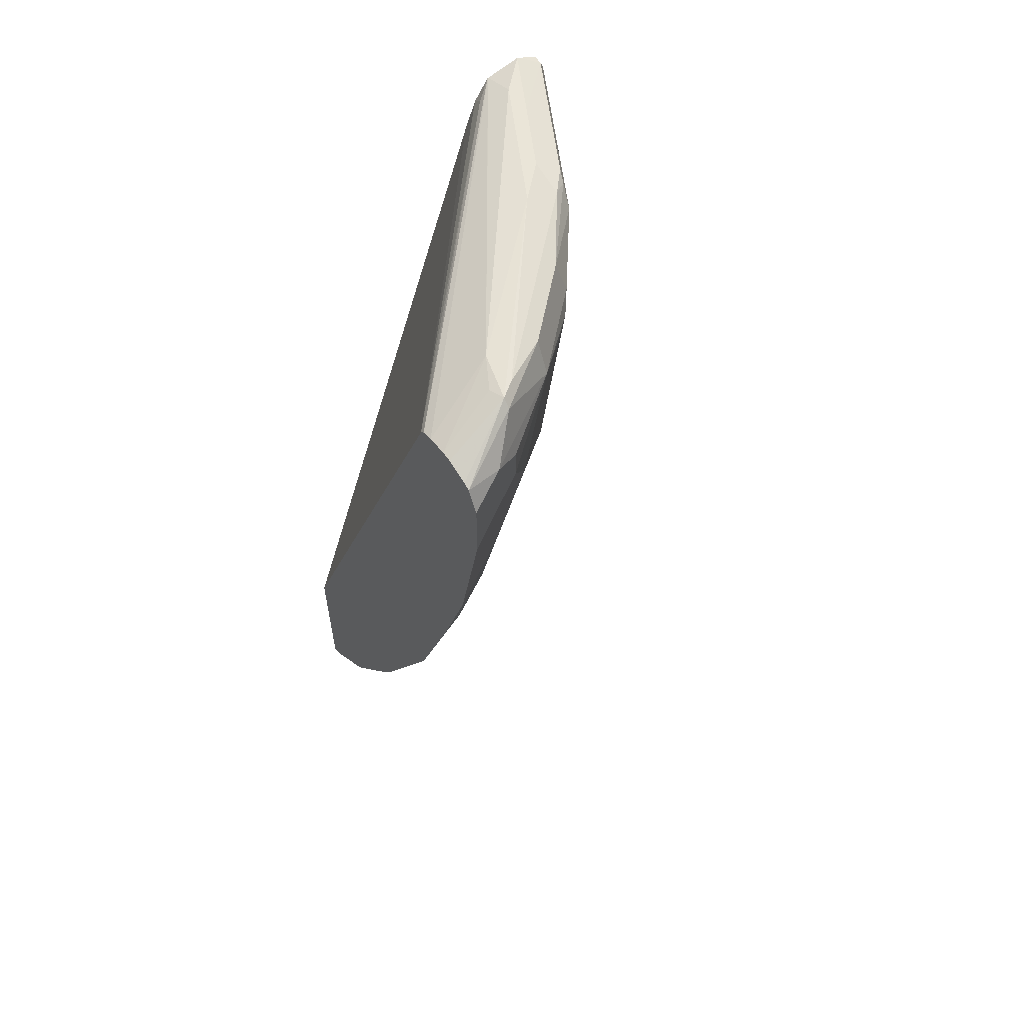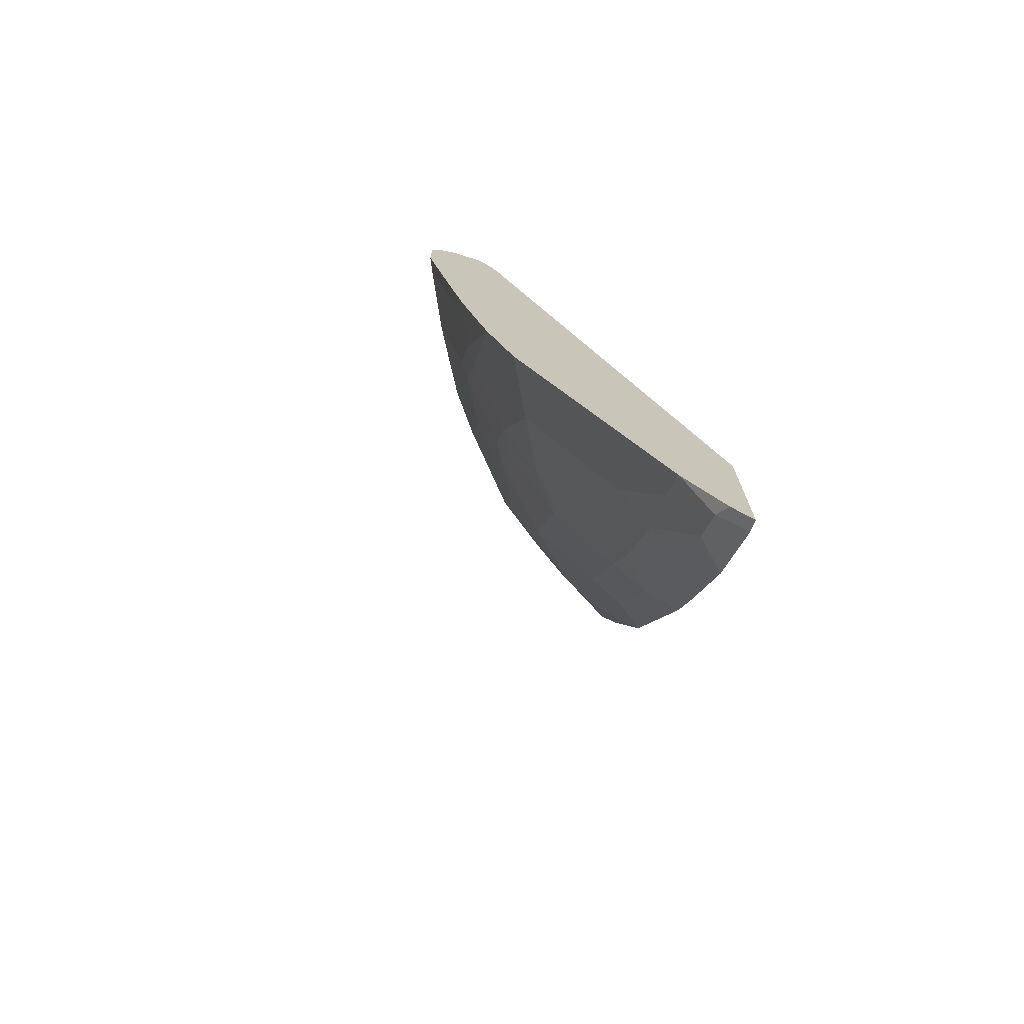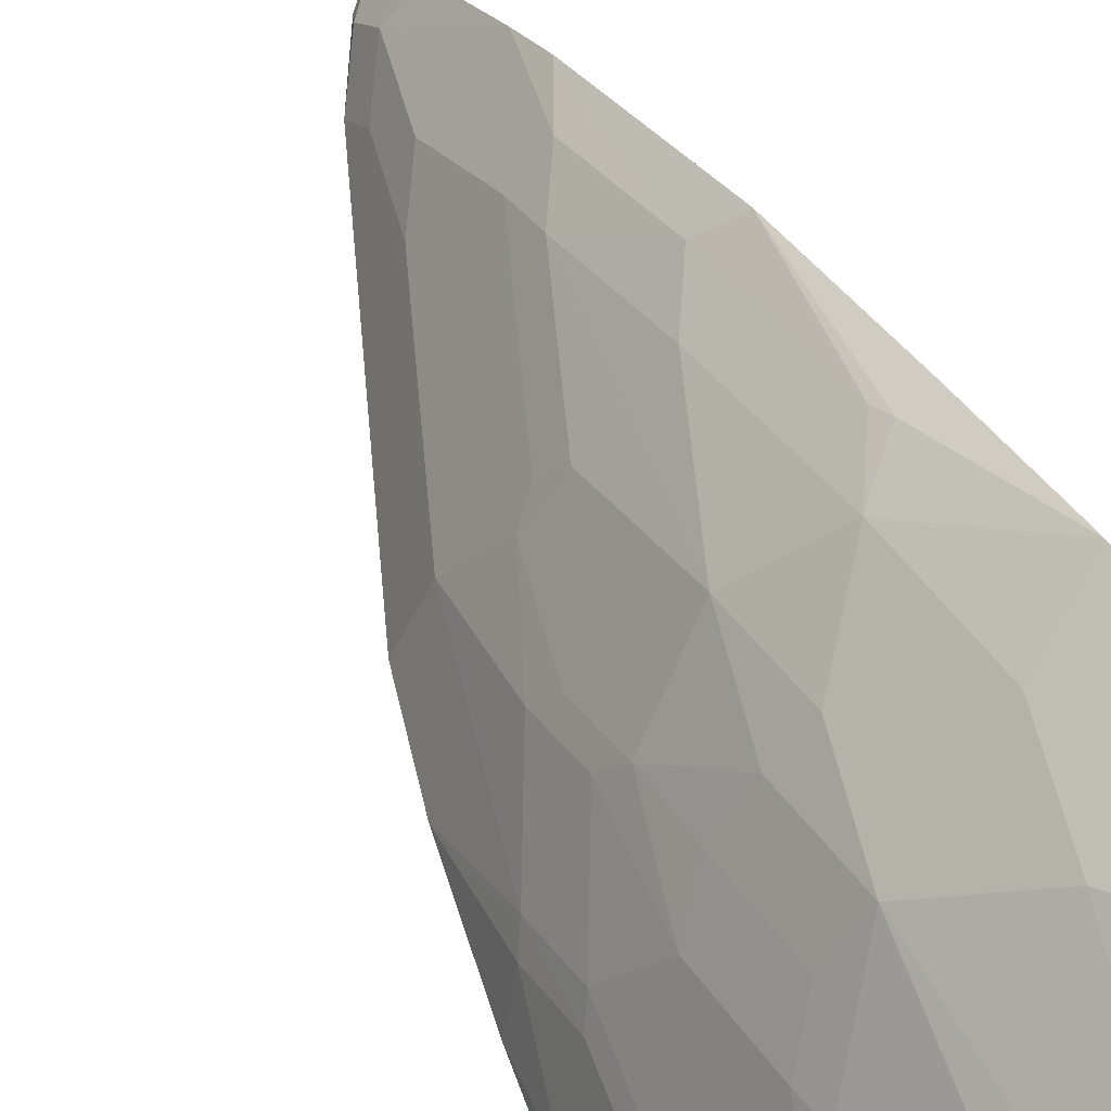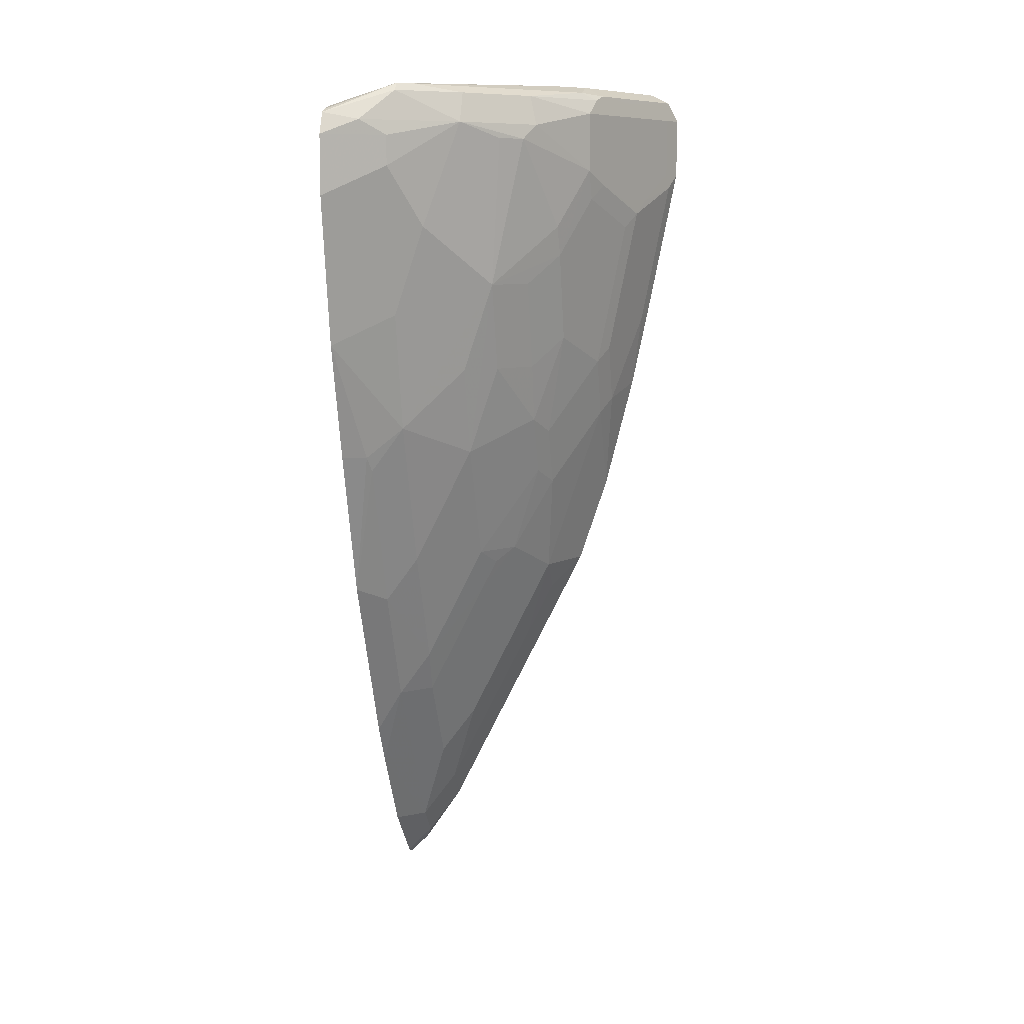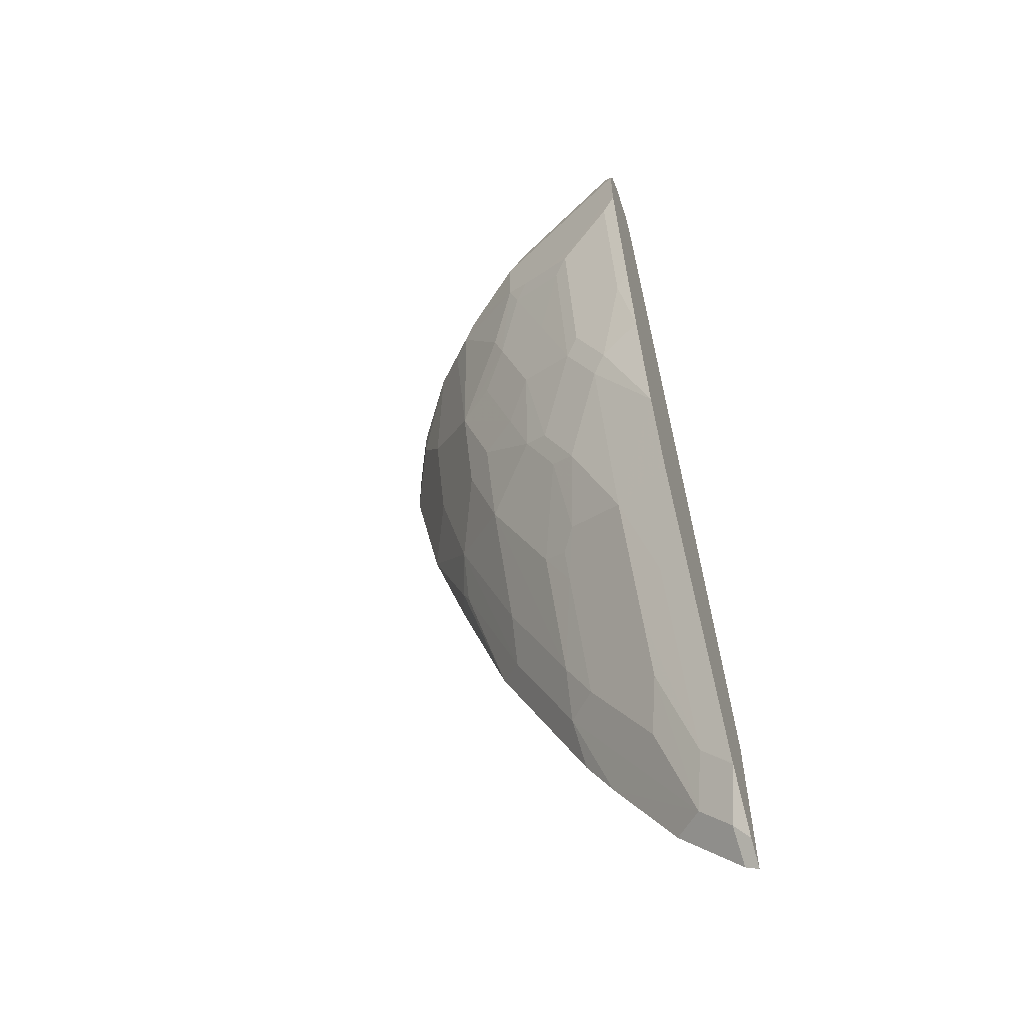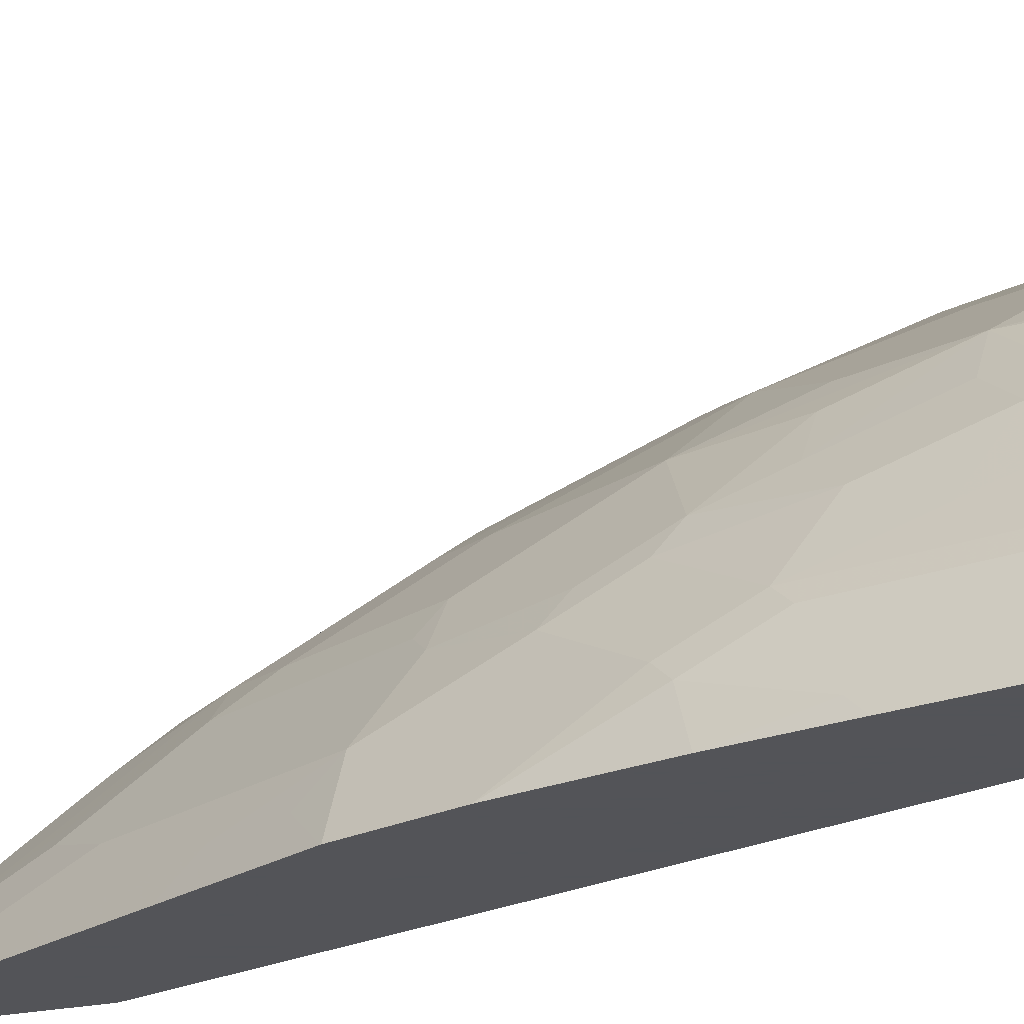
<metadata>
{"format":"obj","ext":"obj","renderer":"f3d","projection":"perspective","resolution":1024,"background":"white","views":[{"elev":58.9,"azim":-33.8,"up":"+Y"},{"elev":-73.0,"azim":164.0,"up":"+Y"},{"elev":61.1,"azim":148.2,"up":"+Z"},{"elev":8.6,"azim":10.0,"up":"+Y"},{"elev":-56.8,"azim":109.2,"up":"+Y"},{"elev":-23.4,"azim":110.6,"up":"+Z"}]}
</metadata>
<code>
v 0.3953 0.4536 0.7096
v 0.4653 0.4885 0.6746
v 0.3953 0.5233 0.7096
v 0.3953 0.2791 0.6747
v 0.3955 0.2791 0.6746
v 0.4304 0.3837 0.6746
v 0.5408 0.5408 0.6193
v 0.4653 0.5233 0.6746
v 0.5001 0.4187 0.6397
v 0.4362 0.5408 0.6891
v 0.3953 0.5486 0.697
v 0.3953 0.2789 0.6746
v 0.4653 0.314 0.6397
v 0.4231 0.1395 0.6193
v 0.4653 0.1744 0.6048
v 0.5815 0.5233 0.5815
v 0.6062 0.5233 0.5582
v 0.5496 0.5408 0.6106
v 0.5408 0.5757 0.6019
v 0.4711 0.5757 0.6542
v 0.535 0.3837 0.6048
v 0.5699 0.3489 0.5699
v 0.4711 0.5844 0.6455
v 0.3953 0.5523 0.6893
v 0.3953 0.1395 0.6305
v 0.3953 -0.03484 0.57
v 0.3955 -0.03484 0.5699
v 0.4275 0.122 0.6106
v 0.4275 -0.05233 0.5408
v 0.4653 3.223e-05 0.535
v 0.535 0.1395 0.535
v 0.535 0.2442 0.5699
v 0.6397 0.4187 0.5001
v 0.6746 0.4885 0.4653
v 0.6193 0.5408 0.5408
v 0.5757 0.5408 0.5844
v 0.5757 0.5757 0.567
v 0.4885 0.5844 0.6324
v 0.5699 0.2442 0.535
v 0.6062 0.2442 0.4885
v 0.6062 0.3489 0.5234
v 0.6411 0.3837 0.4885
v 0.6281 0.5932 0.4536
v 0.4842 0.5844 0.5932
v 0.4653 0.5814 0.6281
v 0.3953 0.5582 0.6515
v 0.3953 0.5582 0.6629
v 0.3953 -0.03494 0.5699
v 0.3953 -0.2444 0.4653
v 0.4275 -0.1918 0.4711
v 0.4653 -0.1396 0.4653
v 0.535 3.223e-05 0.4653
v 0.6048 0.1744 0.4653
v 0.676 0.4536 0.4536
v 0.6891 0.471 0.4362
v 0.7327 0.4536 0.349
v 0.6746 0.5582 0.4653
v 0.6106 0.5757 0.5321
v 0.6281 0.5844 0.4929
v 0.5234 0.5844 0.5975
v 0.6411 0.2791 0.4536
v 0.676 0.3489 0.4187
v 0.6629 0.5932 0.4187
v 0.6978 0.5932 0.3141
v 0.6936 0.5846 0.2799
v 0.693 0.5844 0.2799
v 0.3953 0.5531 0.6281
v 0.3953 -0.2948 0.4343
v 0.4623 -0.1918 0.4362
v 0.4275 -0.4013 0.3315
v 0.5321 -0.05233 0.4362
v 0.5496 -0.01735 0.4362
v 0.5714 3.223e-05 0.4187
v 0.6048 0.1046 0.4303
v 0.6193 0.08716 0.4013
v 0.6193 0.157 0.4362
v 0.7109 0.4187 0.3838
v 0.7095 0.4536 0.3955
v 0.724 0.4361 0.3664
v 0.7589 0.471 0.2966
v 0.756 0.4885 0.3024
v 0.7327 0.5582 0.349
v 0.7153 0.5757 0.3751
v 0.6804 0.5757 0.4449
v 0.6629 0.5844 0.458
v 0.676 0.2442 0.3838
v 0.6978 0.5932 0.349
v 0.6862 0.5814 0.4303
v 0.756 0.5814 0.2908
v 0.732 0.5932 0.2799
v 0.6925 0.5841 0.2799
v 0.3953 0.5478 0.6147
v 0.3953 -0.3994 0.3646
v 0.5016 -0.1396 0.4187
v 0.4623 -0.2965 0.3664
v 0.3953 -0.4692 0.2948
v 0.4275 -0.4361 0.2966
v 0.4667 -0.3489 0.3141
v 0.5016 -0.2442 0.349
v 0.5365 -0.1744 0.349
v 0.5714 -0.1046 0.349
v 0.6062 -0.03484 0.349
v 0.676 0.1744 0.349
v 0.6891 0.2616 0.3664
v 0.7672 0.4877 0.2799
v 0.724 0.2965 0.2966
v 0.756 0.5582 0.3024
v 0.7502 0.5757 0.3054
v 0.7327 0.593 0.2799
v 0.7669 0.5598 0.2799
v 0.756 0.5814 0.2799
v 0.7343 0.5923 0.2799
v 0.6758 0.559 0.2799
v 0.6717 0.5757 0.2966
v 0.3953 0.5419 0.6095
v 0.3953 -0.4767 0.2799
v 0.4176 -0.4544 0.2799
v 0.4191 -0.4528 0.2799
v 0.4658 -0.3845 0.2799
v 0.4665 -0.383 0.2799
v 0.5714 -0.1396 0.3141
v 0.6402 -0.03557 0.2799
v 0.6405 -0.03484 0.2799
v 0.6755 0.06978 0.2799
v 0.6062 -0.06971 0.3141
v 0.6891 0.1919 0.3315
v 0.7672 0.5582 0.2799
v 0.7323 0.3133 0.2799
v 0.7106 0.2093 0.2799
v 0.6755 0.5582 0.2799
v 0.6626 0.5233 0.2799
v 0.3953 -0.2807 0.2799
v 0.5708 -0.1744 0.2799
v 0.6053 -0.1054 0.2799
f 65 128 129
f 65 117 116
f 65 119 118
f 65 116 132
f 65 118 117
f 65 120 119
f 65 123 122
f 65 134 133
f 65 122 134
f 65 129 124
f 65 124 123
f 65 132 131
f 65 133 120
f 65 131 130
f 70 97 98
f 65 113 91
f 65 91 66
f 66 91 92
f 66 92 67
f 68 93 70
f 69 94 71
f 69 70 95
f 69 95 94
f 70 93 96
f 70 96 97
f 70 98 99
f 71 94 95
f 65 105 128
f 70 99 95
f 65 130 113
f 65 127 105
f 54 77 55
f 65 111 110
f 52 71 72
f 71 95 99
f 53 74 75
f 53 75 76
f 53 76 61
f 54 62 77
f 55 78 56
f 55 77 79
f 55 79 78
f 56 78 79
f 56 79 80
f 56 80 81
f 56 81 107
f 56 107 82
f 57 82 83
f 57 83 84
f 57 84 58
f 58 84 85
f 59 85 63
f 59 63 60
f 61 76 86
f 62 86 77
f 63 85 88
f 63 88 89
f 63 89 87
f 64 90 65
f 65 90 109
f 65 109 112
f 65 112 111
f 65 110 127
f 71 99 100
f 113 130 115
f 71 101 73
f 97 118 119
f 97 119 98
f 98 119 120
f 98 120 121
f 98 121 100
f 98 100 99
f 100 121 101
f 101 121 102
f 102 122 123
f 102 123 124
f 102 124 103
f 102 121 125
f 102 125 122
f 103 124 126
f 103 126 104
f 104 126 106
f 106 126 129
f 106 129 128
f 107 127 110
f 107 110 108
f 113 115 114
f 115 130 131
f 115 131 132
f 120 133 121
f 121 133 134
f 121 134 122
f 121 122 125
f 124 129 126
f 52 74 53
f 97 117 118
f 96 117 97
f 96 116 117
f 92 114 115
f 71 73 72
f 73 101 102
f 73 102 75
f 73 75 74
f 75 103 76
f 75 102 103
f 76 103 86
f 77 86 104
f 77 104 79
f 79 104 106
f 79 106 80
f 80 105 81
f 80 106 128
f 80 128 105
f 71 100 101
f 81 105 127
f 82 108 83
f 83 108 89
f 83 89 88
f 83 88 84
f 84 88 85
f 86 103 104
f 87 109 90
f 87 89 109
f 89 108 110
f 89 110 111
f 89 111 112
f 89 112 109
f 91 113 114
f 91 114 92
f 82 107 108
f 52 73 74
f 81 127 107
f 51 71 52
f 7 16 17
f 7 17 18
f 7 18 19
f 7 19 20
f 7 20 10
f 7 10 8
f 7 9 21
f 7 21 22
f 7 22 16
f 9 13 21
f 10 20 11
f 11 20 23
f 11 23 24
f 12 25 14
f 13 15 21
f 14 25 26
f 14 26 27
f 14 27 28
f 14 28 15
f 15 28 29
f 15 29 30
f 15 30 31
f 15 31 32
f 15 32 22
f 15 22 21
f 16 22 17
f 17 33 34
f 17 34 35
f 17 35 36
f 5 15 13
f 5 14 15
f 5 13 6
f 4 12 5
f 52 72 73
f 1 2 8
f 1 8 3
f 1 3 11
f 1 11 24
f 1 24 47
f 1 47 46
f 1 46 67
f 1 67 92
f 1 92 115
f 1 115 132
f 1 132 116
f 1 116 96
f 1 96 93
f 17 36 18
f 1 93 68
f 1 49 48
f 1 48 26
f 1 26 25
f 1 25 12
f 1 12 4
f 1 4 5
f 1 5 6
f 1 6 2
f 2 7 8
f 2 6 13
f 2 13 9
f 2 9 7
f 3 8 10
f 3 10 11
f 1 68 49
f 17 22 33
f 5 12 14
f 18 37 19
f 34 57 35
f 35 57 58
f 35 58 37
f 35 37 36
f 37 58 85
f 37 85 59
f 37 59 60
f 38 60 63
f 38 63 43
f 39 53 40
f 40 61 42
f 40 42 41
f 42 61 86
f 42 86 62
f 34 82 57
f 42 62 54
f 43 87 90
f 43 90 64
f 43 64 44
f 44 64 65
f 44 65 66
f 44 66 67
f 44 67 46
f 44 46 45
f 49 68 50
f 50 69 51
f 50 68 70
f 50 70 69
f 18 36 37
f 51 69 71
f 43 63 87
f 34 56 82
f 40 53 61
f 34 55 56
f 19 37 60
f 19 60 38
f 19 38 20
f 20 38 23
f 22 32 31
f 22 31 39
f 22 39 40
f 22 40 41
f 22 41 42
f 22 42 33
f 23 43 44
f 23 44 45
f 23 45 46
f 23 46 47
f 23 47 24
f 23 38 43
f 31 51 52
f 34 42 54
f 26 48 27
f 33 42 34
f 31 53 39
f 31 52 53
f 30 51 31
f 29 51 30
f 34 54 55
f 29 49 50
f 27 29 28
f 27 49 29
f 27 48 49
f 29 50 51

</code>
